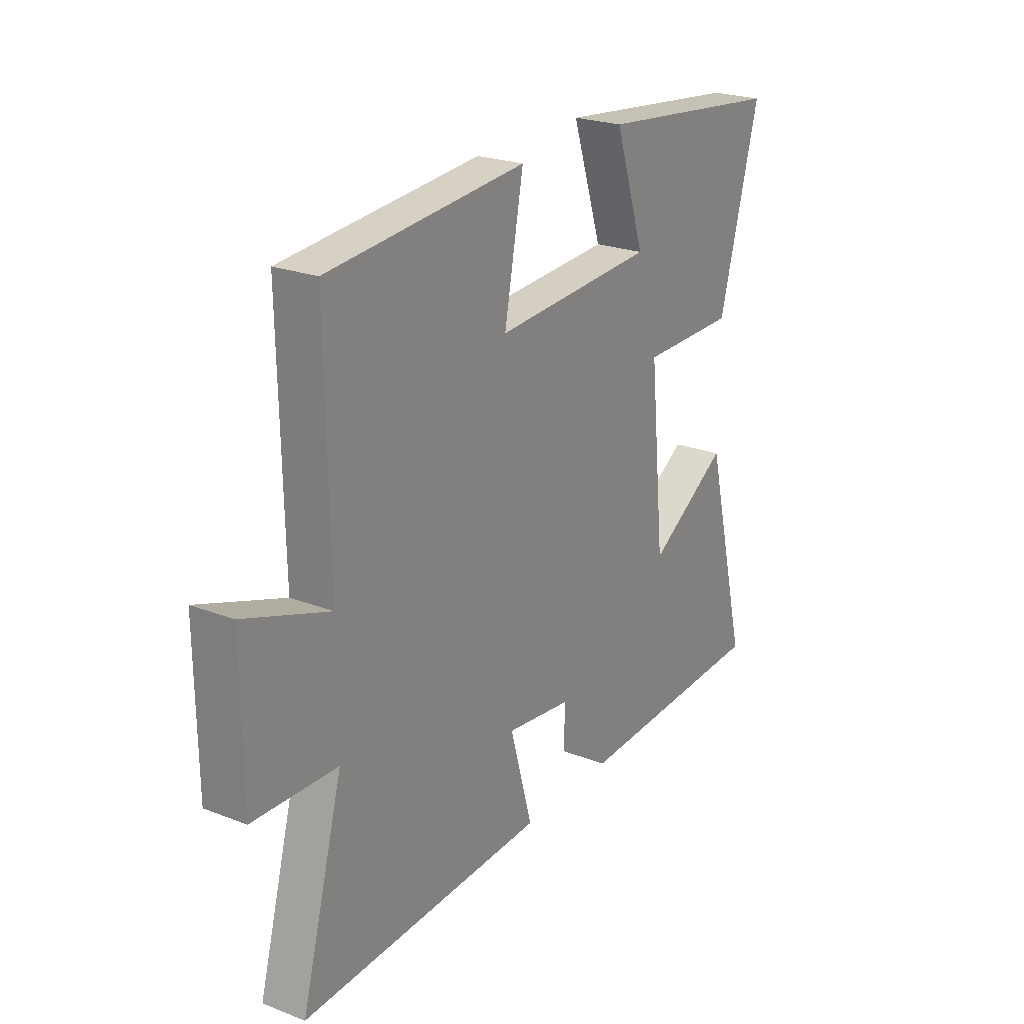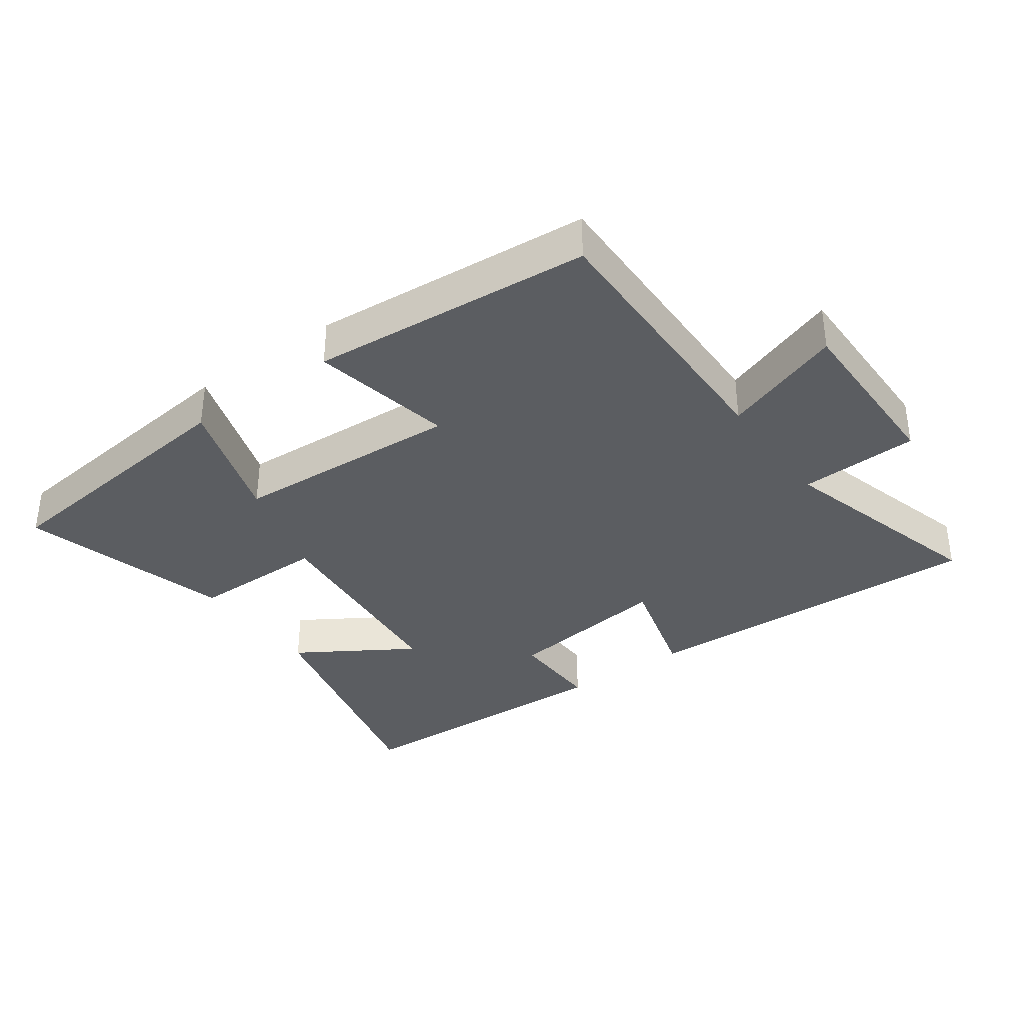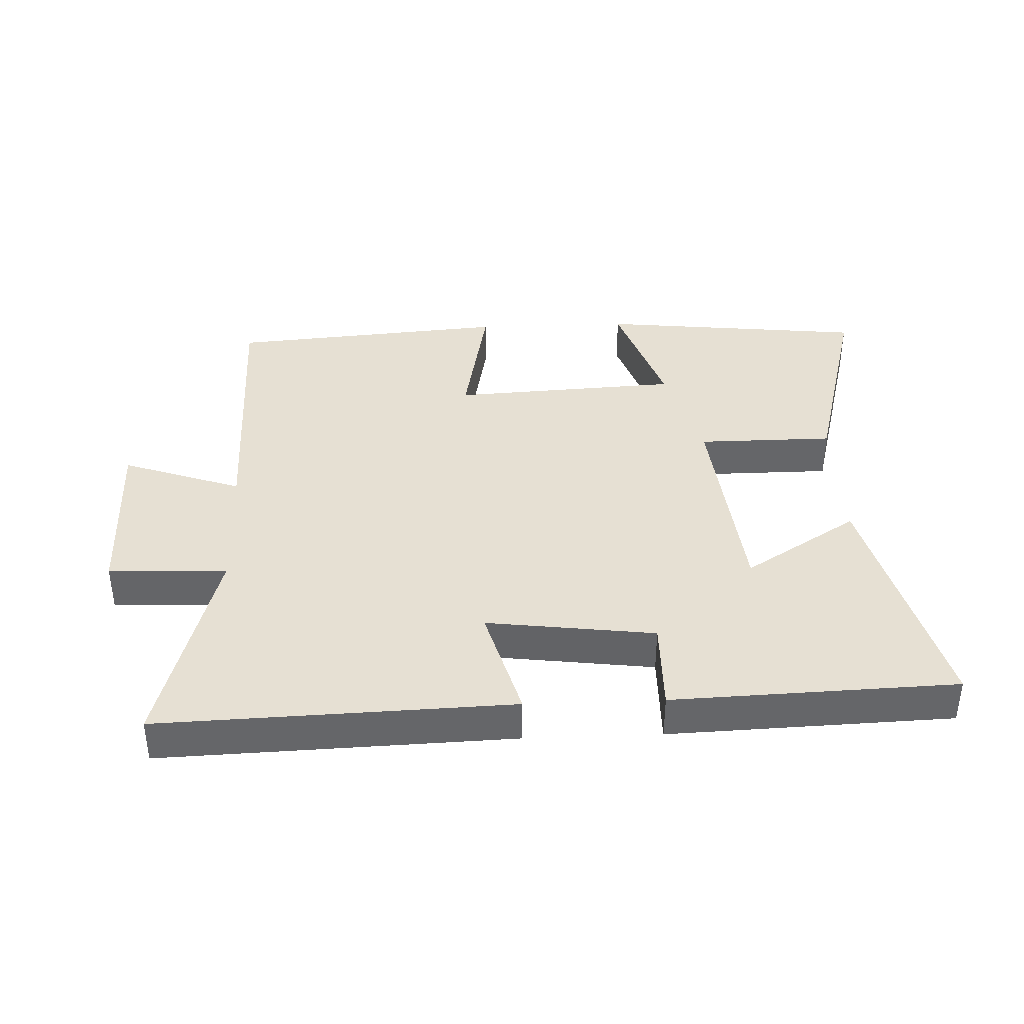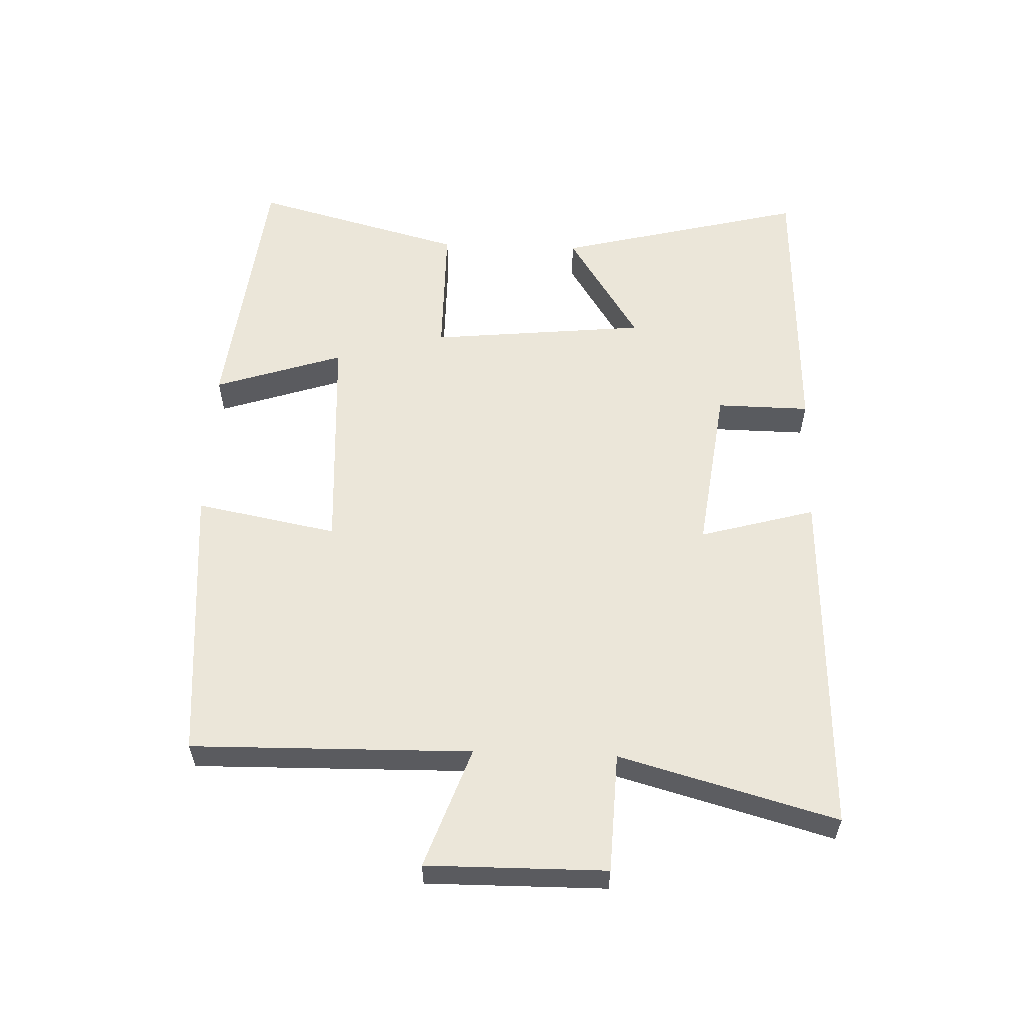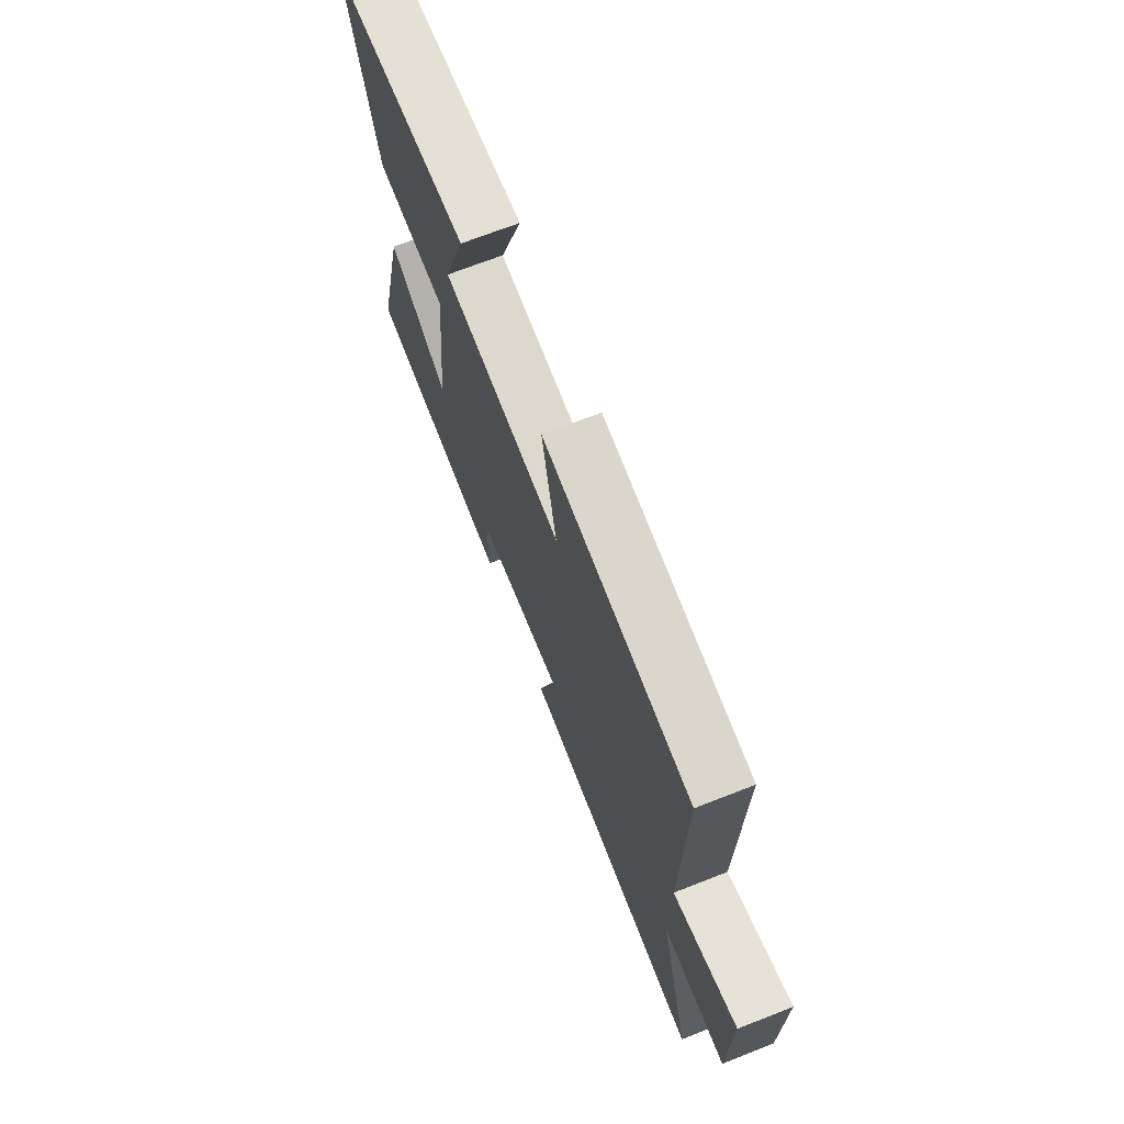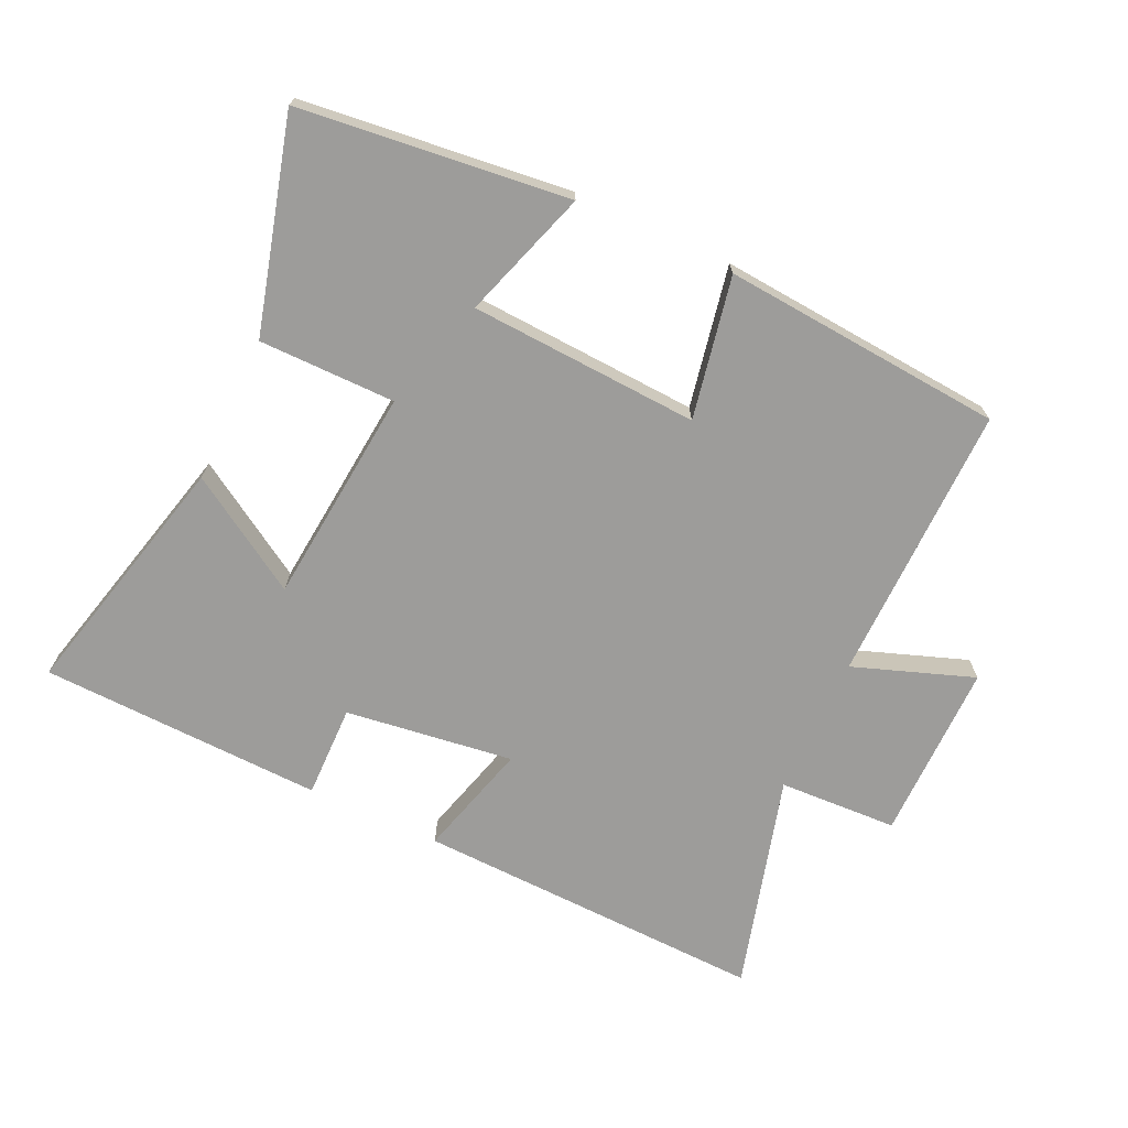
<metadata>
{"format":"obj","ext":"obj","renderer":"f3d","projection":"perspective","resolution":1024,"background":"white","views":[{"elev":23.6,"azim":122.9,"up":"+Z"},{"elev":-35.4,"azim":35.9,"up":"+Y"},{"elev":38.5,"azim":177.7,"up":"+Y"},{"elev":57.3,"azim":92.1,"up":"+Y"},{"elev":70.0,"azim":68.6,"up":"+Z"},{"elev":-70.2,"azim":-24.8,"up":"+Y"}]}
</metadata>
<code>
v -0.597 0.07 -0.484
v -0.5 0.07 -0.099
v -0.323 0.07 -0.21
v -0.289 0.07 0.126
v -0.5 0.07 0.127
v -0.588 0.07 0.454
v -0.173 0.07 0.5
v -0.239 0.07 0.301
v 0.115 0.07 0.281
v 0.073 0.07 0.5
v 0.507 0.07 0.464
v 0.5 0.07 0.033
v 0.686 0.07 0.099
v 0.684 0.07 -0.177
v 0.5 0.07 -0.185
v 0.592 0.07 -0.519
v 0.049 0.07 -0.5
v 0.099 0.07 -0.322
v -0.161 0.07 -0.356
v -0.159 0.07 -0.5
v -0.597 0 -0.484
v -0.5 0 -0.099
v -0.323 0 -0.21
v -0.289 0 0.126
v -0.5 0 0.127
v -0.588 0 0.454
v -0.173 0 0.5
v -0.239 0 0.301
v 0.115 0 0.281
v 0.073 0 0.5
v 0.507 0 0.464
v 0.5 0 0.033
v 0.686 0 0.099
v 0.684 0 -0.177
v 0.5 0 -0.185
v 0.592 0 -0.519
v 0.049 0 -0.5
v 0.099 0 -0.322
v -0.161 0 -0.356
v -0.159 0 -0.5
f 19 20 1 2
f 15 16 17 18
f 15 18 19
f 12 13 14 15
f 12 15 19
f 9 10 11 12
f 8 9 12 19
f 5 6 7 8
f 4 5 8
f 3 4 8 19
f 2 3 19
f 22 21 40 39
f 38 37 36 35
f 39 38 35
f 35 34 33 32
f 39 35 32
f 32 31 30 29
f 39 32 29 28
f 28 27 26 25
f 28 25 24
f 39 28 24 23
f 39 23 22
f 1 21 22 2
f 2 22 23 3
f 3 23 24 4
f 4 24 25 5
f 5 25 26 6
f 6 26 27 7
f 7 27 28 8
f 8 28 29 9
f 9 29 30 10
f 10 30 31 11
f 11 31 32 12
f 12 32 33 13
f 13 33 34 14
f 14 34 35 15
f 15 35 36 16
f 16 36 37 17
f 17 37 38 18
f 18 38 39 19
f 19 39 40 20
f 20 40 21 1

</code>
